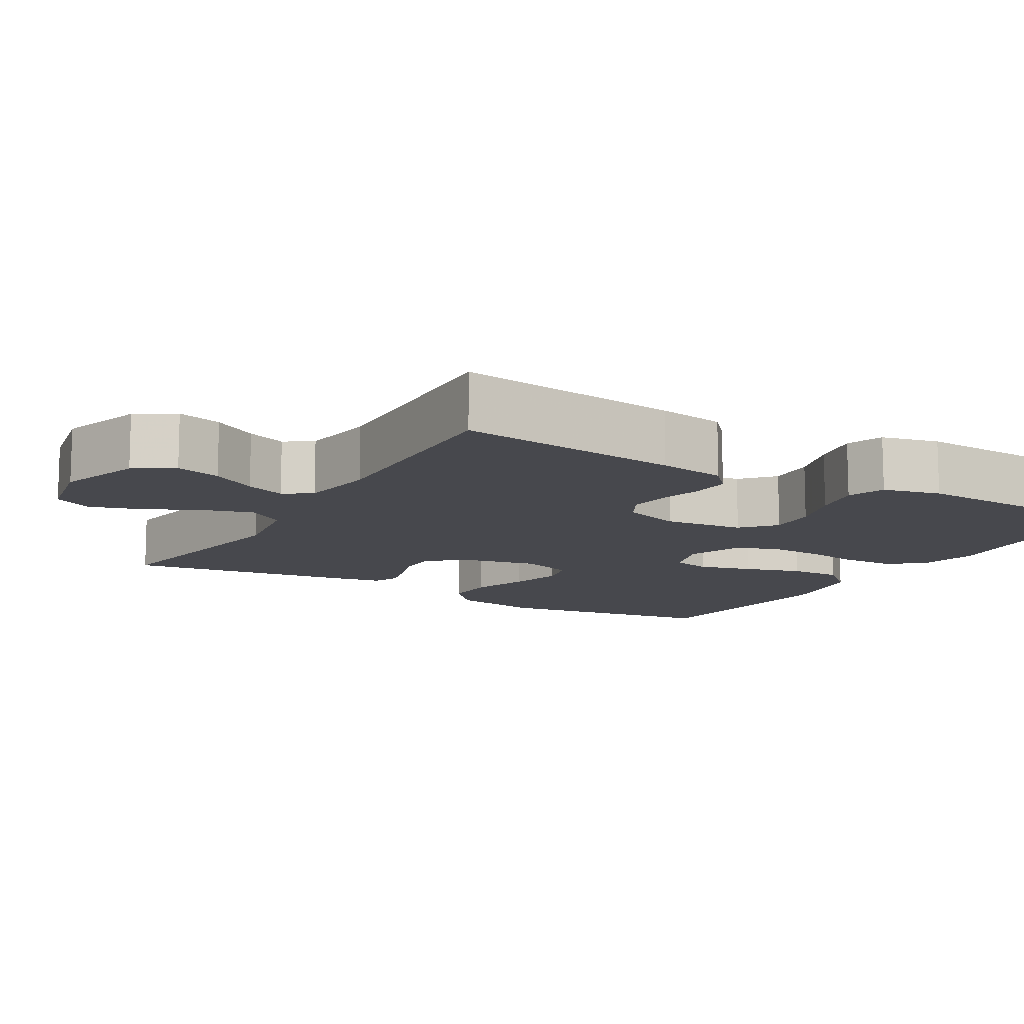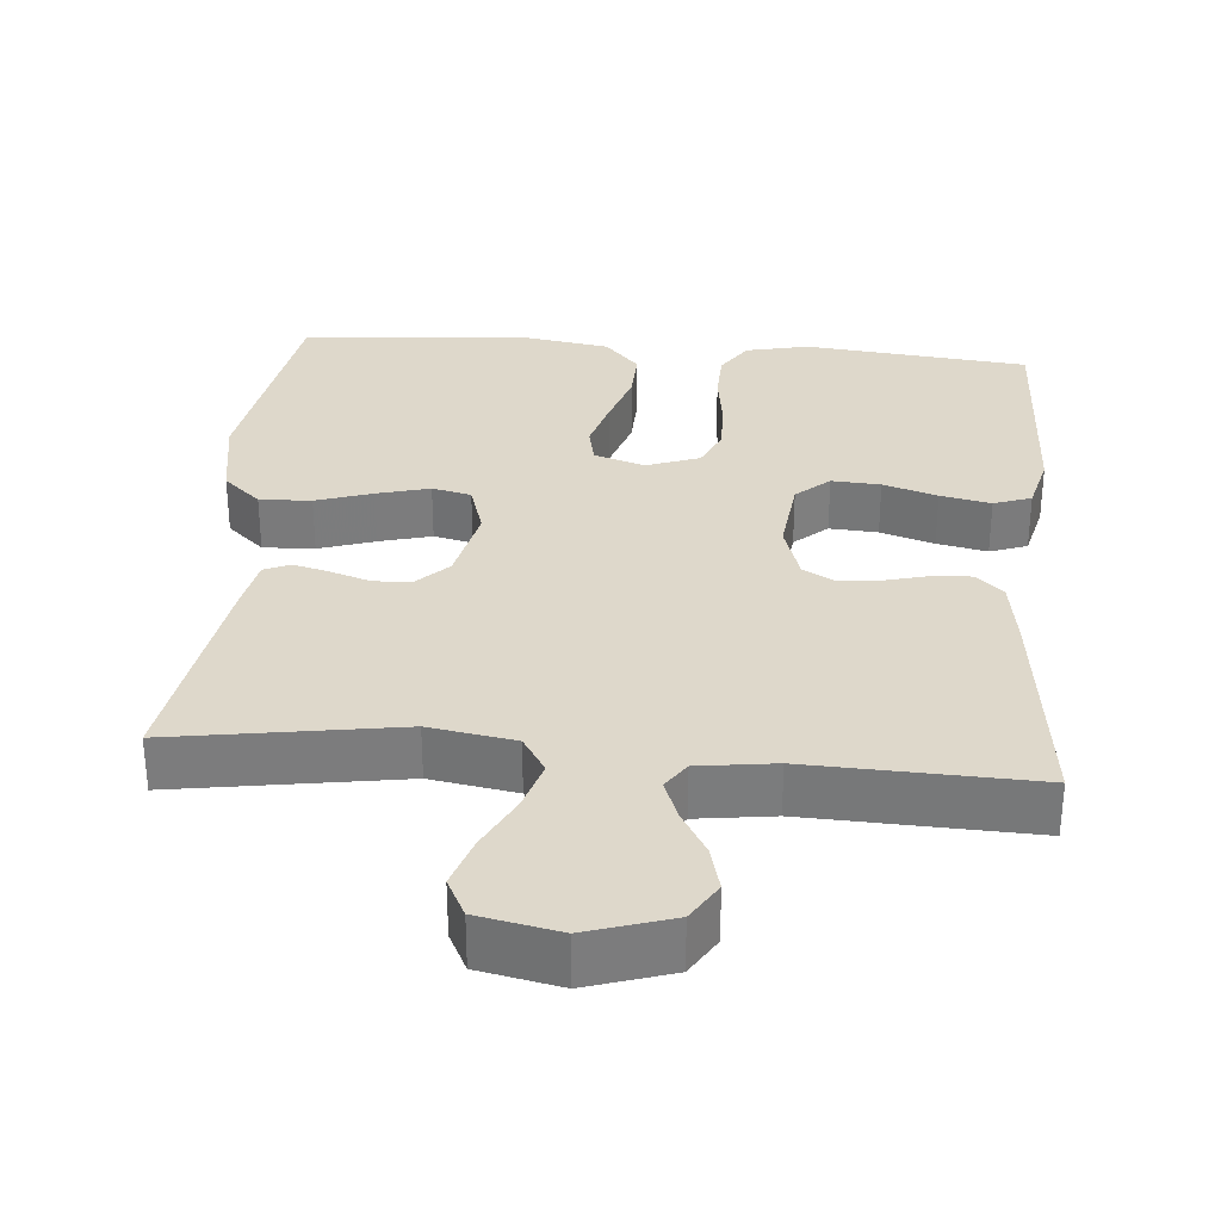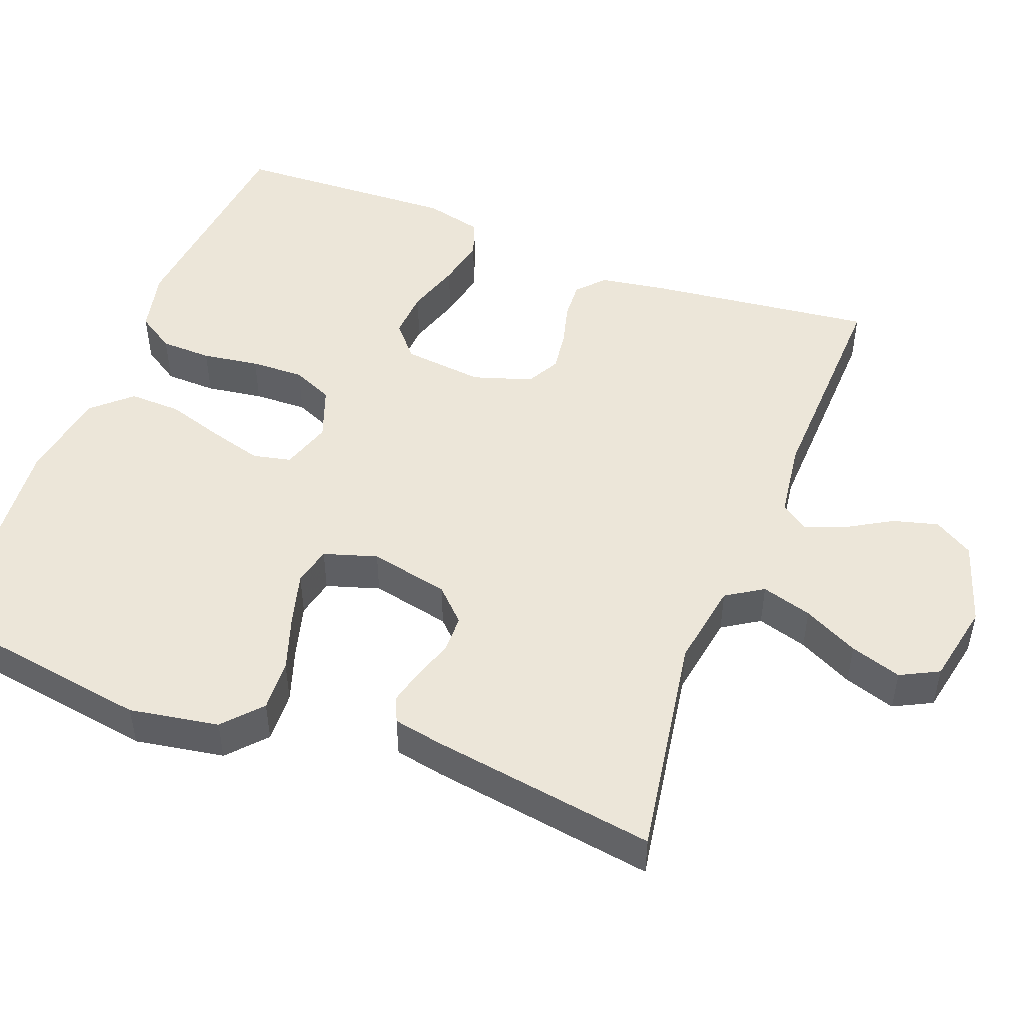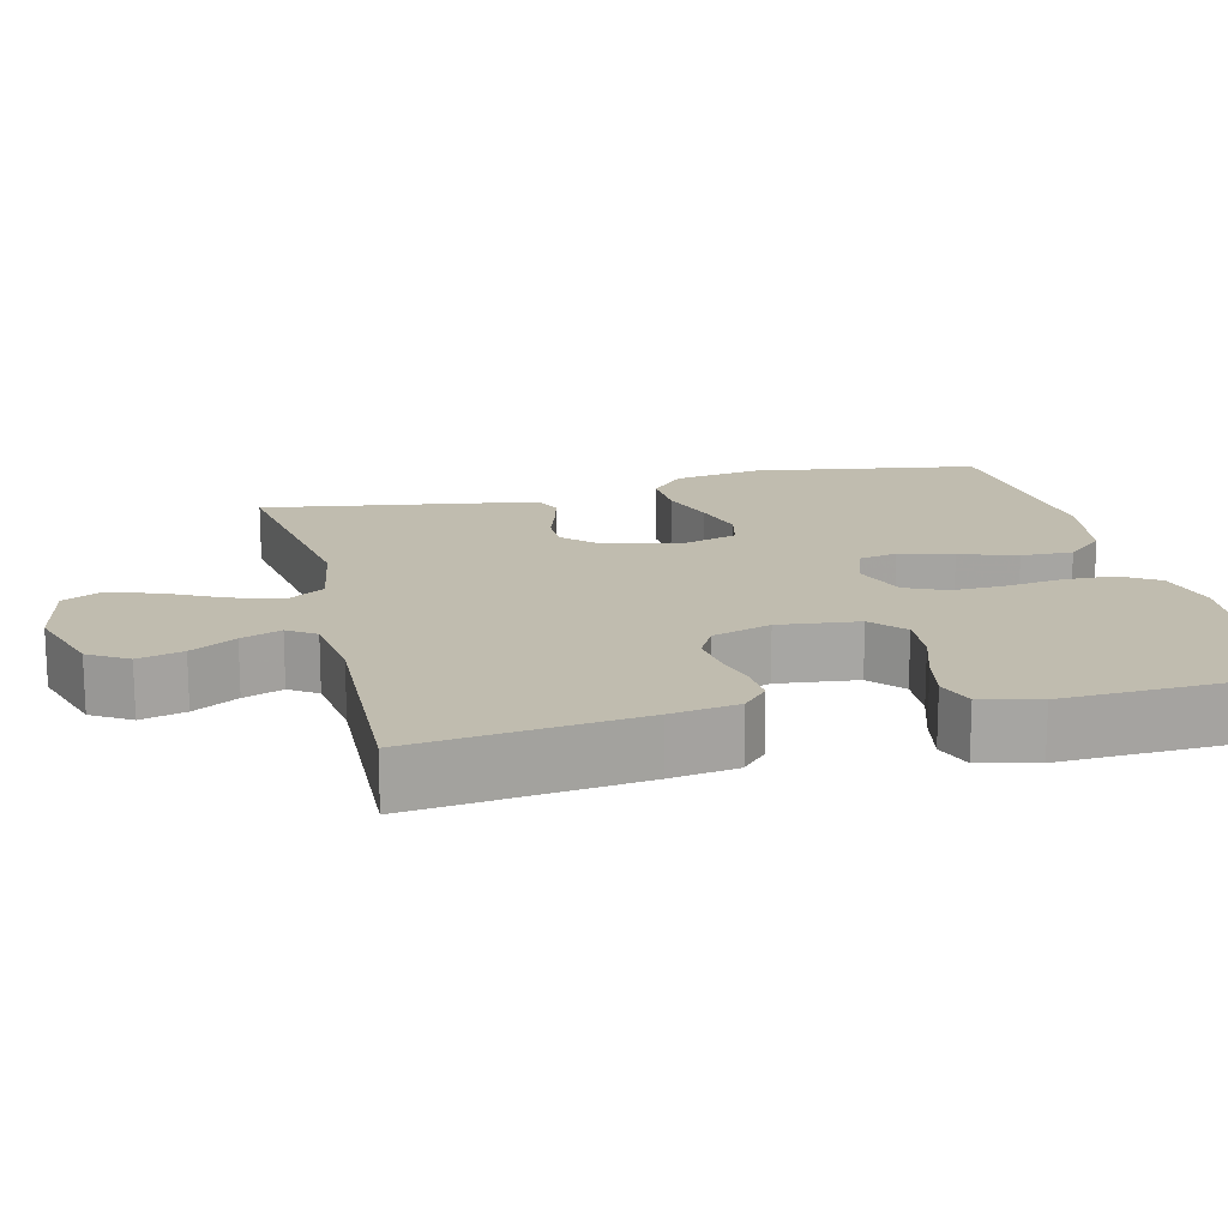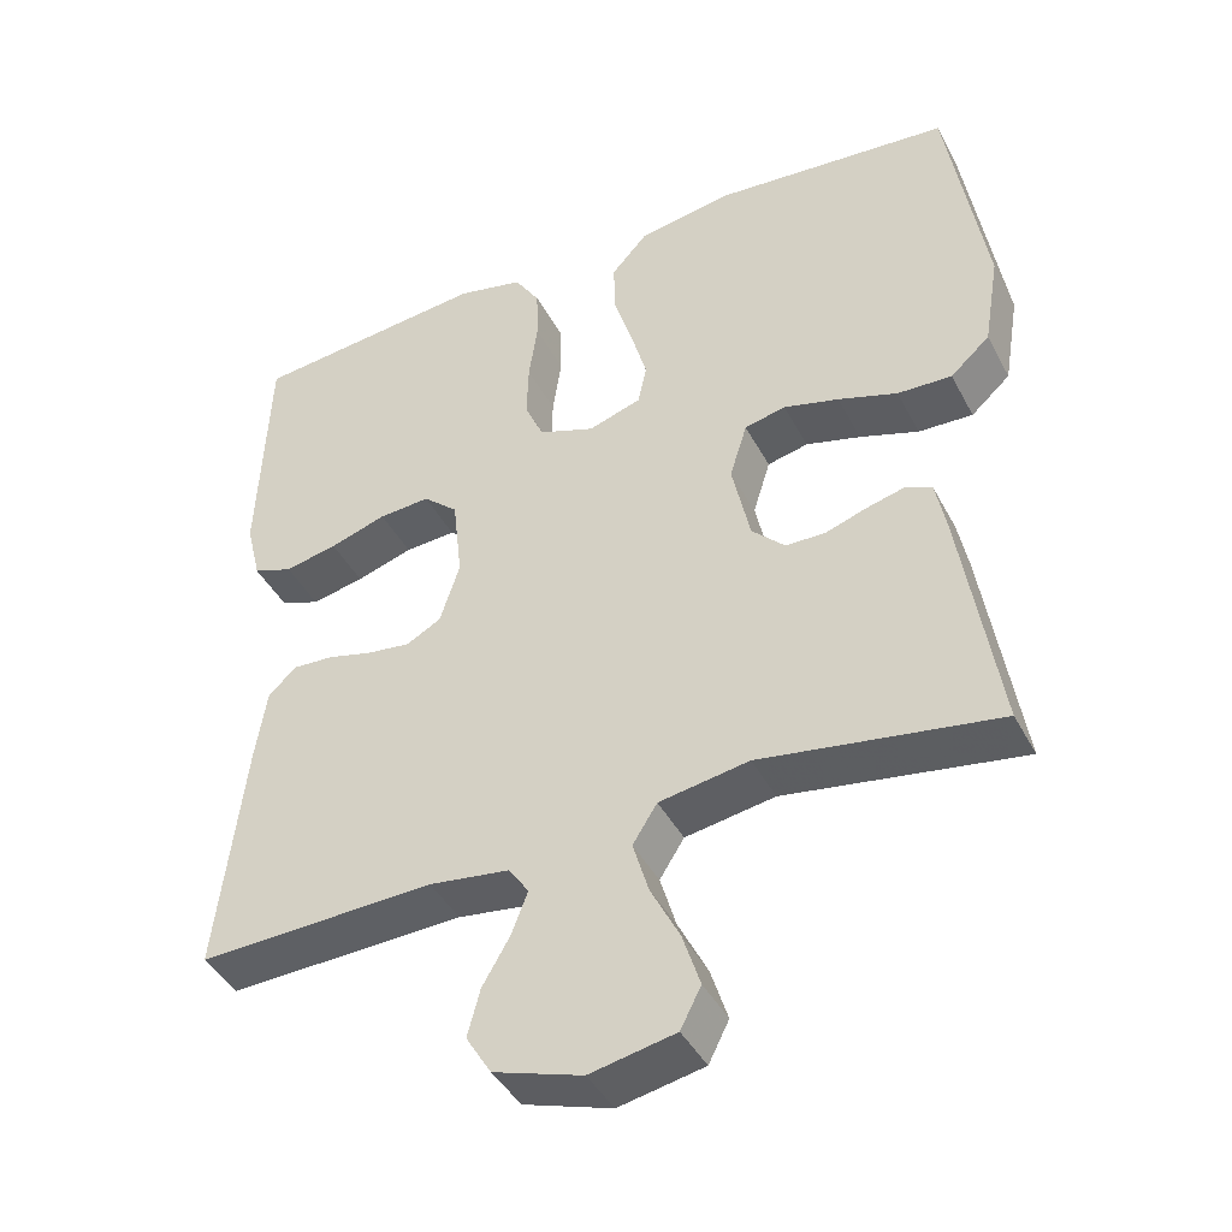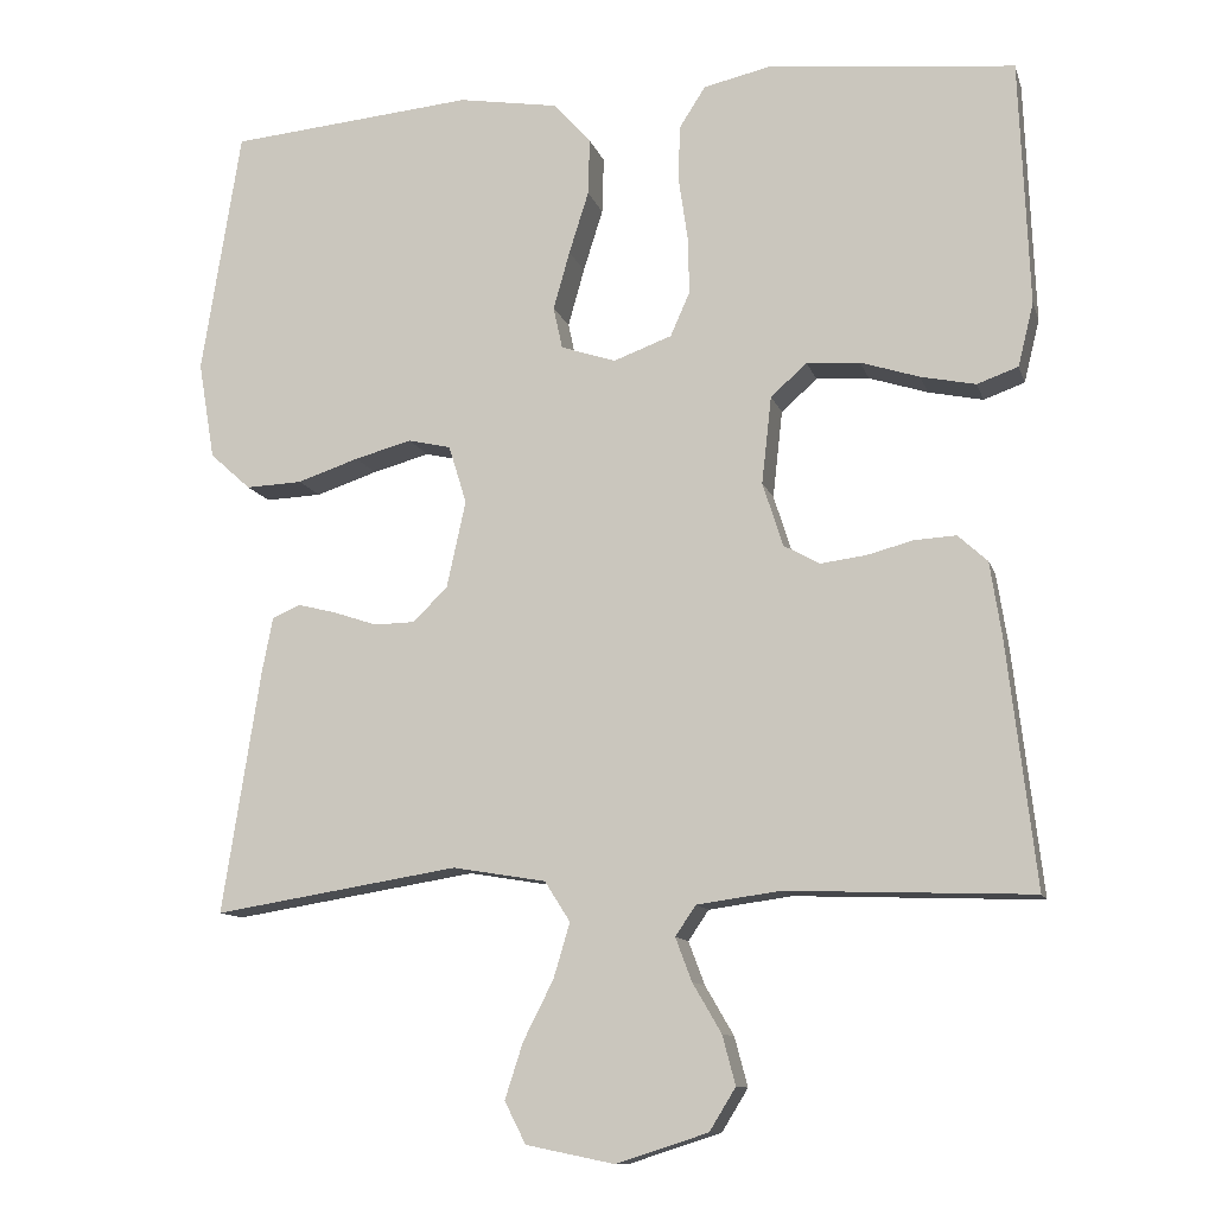
<metadata>
{"format":"obj","ext":"obj","renderer":"f3d","projection":"perspective","resolution":1024,"background":"white","views":[{"elev":-11.8,"azim":-120.6,"up":"+Y"},{"elev":31.6,"azim":-175.1,"up":"+Y"},{"elev":48.7,"azim":110.8,"up":"+Y"},{"elev":16.3,"azim":-103.7,"up":"+Y"},{"elev":-42.5,"azim":26.1,"up":"+Z"},{"elev":-11.3,"azim":-165.5,"up":"+Z"}]}
</metadata>
<code>
v 0.5 0.07 -0.5
v 0.2 0.07 -0.452
v 0.086 0.07 -0.471
v 0.055 0.07 -0.52
v 0.075 0.07 -0.587
v 0.112 0.07 -0.66
v 0.134 0.07 -0.728
v 0.108 0.07 -0.779
v 0 0.07 -0.801
v -0.112 0.07 -0.765
v -0.144 0.07 -0.713
v -0.128 0.07 -0.653
v -0.093 0.07 -0.593
v -0.073 0.07 -0.54
v -0.098 0.07 -0.503
v -0.2 0.07 -0.489
v -0.5 0.07 -0.5
v -0.465 0.07 -0.2
v -0.451 0.07 -0.11
v -0.415 0.07 -0.077
v -0.364 0.07 -0.08
v -0.307 0.07 -0.095
v -0.252 0.07 -0.102
v -0.208 0.07 -0.078
v -0.183 0.07 0
v -0.195 0.07 0.107
v -0.239 0.07 0.146
v -0.304 0.07 0.142
v -0.376 0.07 0.119
v -0.443 0.07 0.105
v -0.493 0.07 0.123
v -0.512 0.07 0.2
v -0.5 0.07 0.5
v -0.2 0.07 0.531
v -0.116 0.07 0.512
v -0.084 0.07 0.462
v -0.082 0.07 0.394
v -0.093 0.07 0.318
v -0.095 0.07 0.247
v -0.071 0.07 0.193
v 0 0.07 0.167
v 0.067 0.07 0.189
v 0.078 0.07 0.24
v 0.058 0.07 0.311
v 0.034 0.07 0.387
v 0.032 0.07 0.456
v 0.078 0.07 0.507
v 0.2 0.07 0.527
v 0.5 0.07 0.5
v 0.548 0.07 0.2
v 0.528 0.07 0.081
v 0.478 0.07 0.036
v 0.409 0.07 0.039
v 0.334 0.07 0.064
v 0.264 0.07 0.083
v 0.212 0.07 0.071
v 0.19 0.07 0
v 0.213 0.07 -0.106
v 0.255 0.07 -0.148
v 0.305 0.07 -0.149
v 0.359 0.07 -0.131
v 0.406 0.07 -0.119
v 0.44 0.07 -0.134
v 0.453 0.07 -0.2
v 0.5 0 -0.5
v 0.2 0 -0.452
v 0.086 0 -0.471
v 0.055 0 -0.52
v 0.075 0 -0.587
v 0.112 0 -0.66
v 0.134 0 -0.728
v 0.108 0 -0.779
v 0 0 -0.801
v -0.112 0 -0.765
v -0.144 0 -0.713
v -0.128 0 -0.653
v -0.093 0 -0.593
v -0.073 0 -0.54
v -0.098 0 -0.503
v -0.2 0 -0.489
v -0.5 0 -0.5
v -0.465 0 -0.2
v -0.451 0 -0.11
v -0.415 0 -0.077
v -0.364 0 -0.08
v -0.307 0 -0.095
v -0.252 0 -0.102
v -0.208 0 -0.078
v -0.183 0 0
v -0.195 0 0.107
v -0.239 0 0.146
v -0.304 0 0.142
v -0.376 0 0.119
v -0.443 0 0.105
v -0.493 0 0.123
v -0.512 0 0.2
v -0.5 0 0.5
v -0.2 0 0.531
v -0.116 0 0.512
v -0.084 0 0.462
v -0.082 0 0.394
v -0.093 0 0.318
v -0.095 0 0.247
v -0.071 0 0.193
v 0 0 0.167
v 0.067 0 0.189
v 0.078 0 0.24
v 0.058 0 0.311
v 0.034 0 0.387
v 0.032 0 0.456
v 0.078 0 0.507
v 0.2 0 0.527
v 0.5 0 0.5
v 0.548 0 0.2
v 0.528 0 0.081
v 0.478 0 0.036
v 0.409 0 0.039
v 0.334 0 0.064
v 0.264 0 0.083
v 0.212 0 0.071
v 0.19 0 0
v 0.213 0 -0.106
v 0.255 0 -0.148
v 0.305 0 -0.149
v 0.359 0 -0.131
v 0.406 0 -0.119
v 0.44 0 -0.134
v 0.453 0 -0.2
f 63 64 1 2
f 60 61 62 63
f 60 63 2 3
f 59 60 3
f 58 59 3 4
f 57 58 4
f 51 52 53 54
f 51 54 55
f 50 51 55
f 49 50 55 56
f 47 48 49 56
f 44 45 46 47
f 43 44 47 56
f 35 36 37 38
f 35 38 39
f 34 35 39
f 33 34 39
f 32 33 39 40
f 28 29 30 31
f 28 31 32 40
f 19 20 21 22
f 19 22 23
f 16 17 18 19
f 15 16 19 23
f 14 15 23 24
f 10 11 12 13
f 10 13 14
f 9 10 14
f 8 9 14
f 5 6 7 8
f 4 5 8 14
f 57 4 14 24
f 42 43 56 57
f 41 42 57 24
f 27 28 40 41
f 26 27 41
f 25 26 41
f 24 25 41
f 66 65 128 127
f 127 126 125 124
f 67 66 127 124
f 67 124 123
f 68 67 123 122
f 68 122 121
f 118 117 116 115
f 119 118 115
f 119 115 114
f 120 119 114 113
f 120 113 112 111
f 111 110 109 108
f 120 111 108 107
f 102 101 100 99
f 103 102 99
f 103 99 98
f 103 98 97
f 104 103 97 96
f 95 94 93 92
f 104 96 95 92
f 86 85 84 83
f 87 86 83
f 83 82 81 80
f 87 83 80 79
f 88 87 79 78
f 77 76 75 74
f 78 77 74
f 78 74 73
f 78 73 72
f 72 71 70 69
f 78 72 69 68
f 88 78 68 121
f 121 120 107 106
f 88 121 106 105
f 105 104 92 91
f 105 91 90
f 105 90 89
f 105 89 88
f 1 65 66 2
f 2 66 67 3
f 3 67 68 4
f 4 68 69 5
f 5 69 70 6
f 6 70 71 7
f 7 71 72 8
f 8 72 73 9
f 9 73 74 10
f 10 74 75 11
f 11 75 76 12
f 12 76 77 13
f 13 77 78 14
f 14 78 79 15
f 15 79 80 16
f 16 80 81 17
f 17 81 82 18
f 18 82 83 19
f 19 83 84 20
f 20 84 85 21
f 21 85 86 22
f 22 86 87 23
f 23 87 88 24
f 24 88 89 25
f 25 89 90 26
f 26 90 91 27
f 27 91 92 28
f 28 92 93 29
f 29 93 94 30
f 30 94 95 31
f 31 95 96 32
f 32 96 97 33
f 33 97 98 34
f 34 98 99 35
f 35 99 100 36
f 36 100 101 37
f 37 101 102 38
f 38 102 103 39
f 39 103 104 40
f 40 104 105 41
f 41 105 106 42
f 42 106 107 43
f 43 107 108 44
f 44 108 109 45
f 45 109 110 46
f 46 110 111 47
f 47 111 112 48
f 48 112 113 49
f 49 113 114 50
f 50 114 115 51
f 51 115 116 52
f 52 116 117 53
f 53 117 118 54
f 54 118 119 55
f 55 119 120 56
f 56 120 121 57
f 57 121 122 58
f 58 122 123 59
f 59 123 124 60
f 60 124 125 61
f 61 125 126 62
f 62 126 127 63
f 63 127 128 64
f 64 128 65 1

</code>
